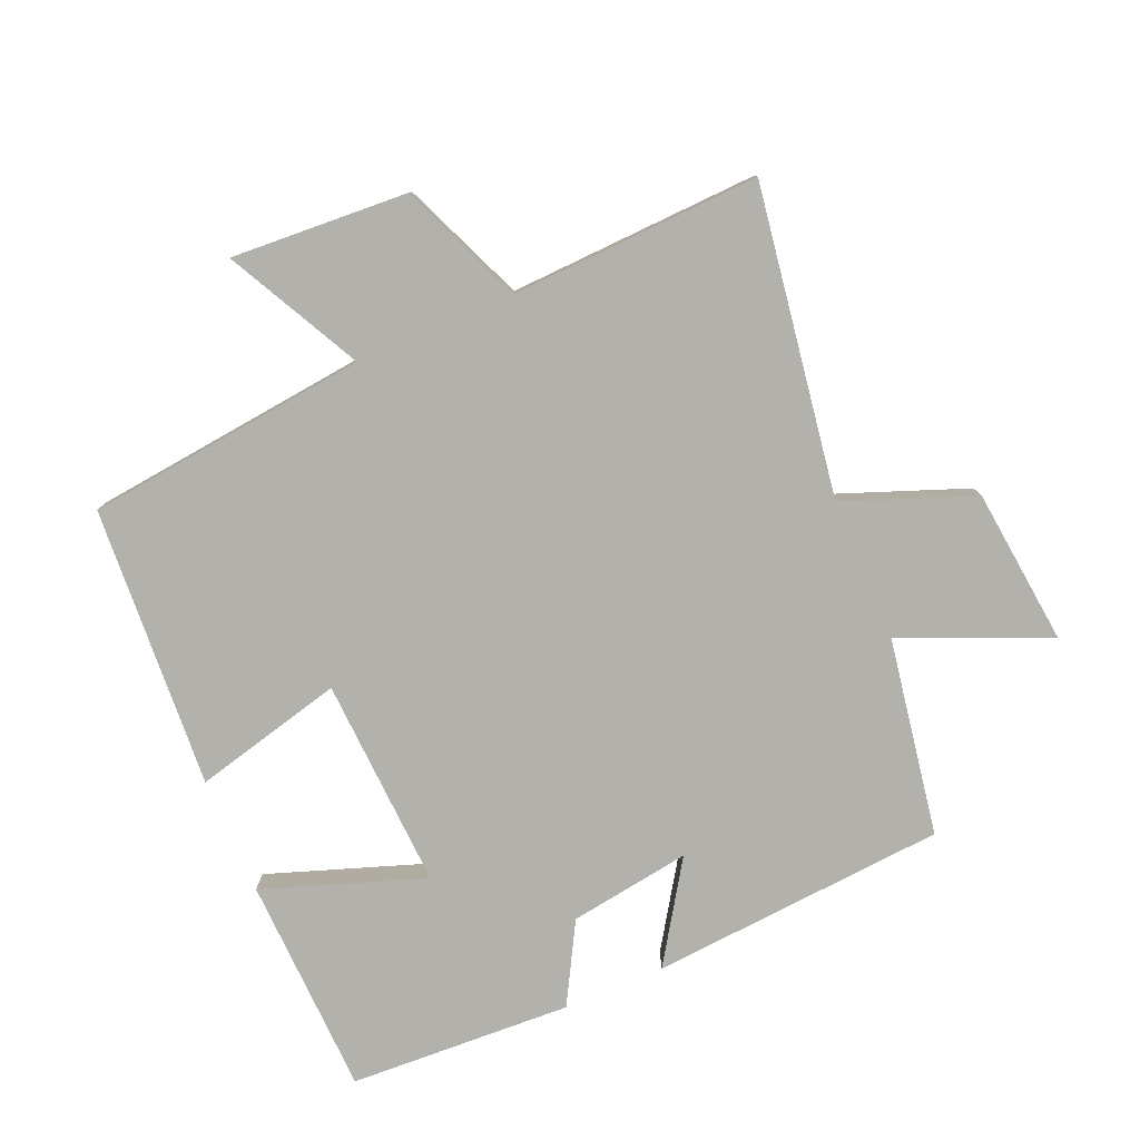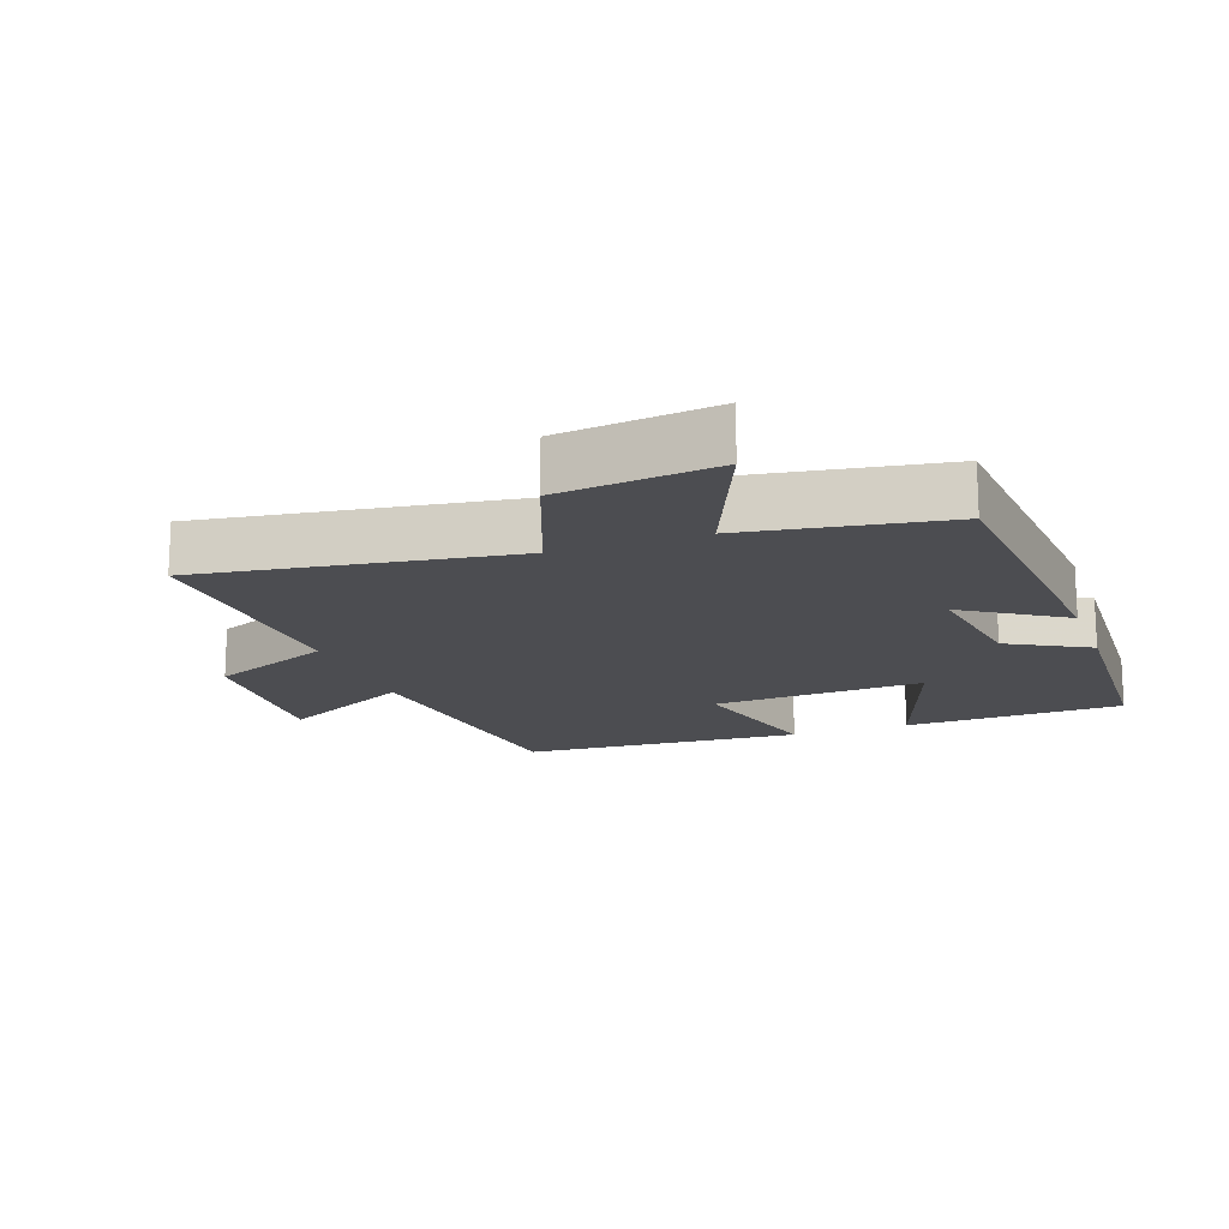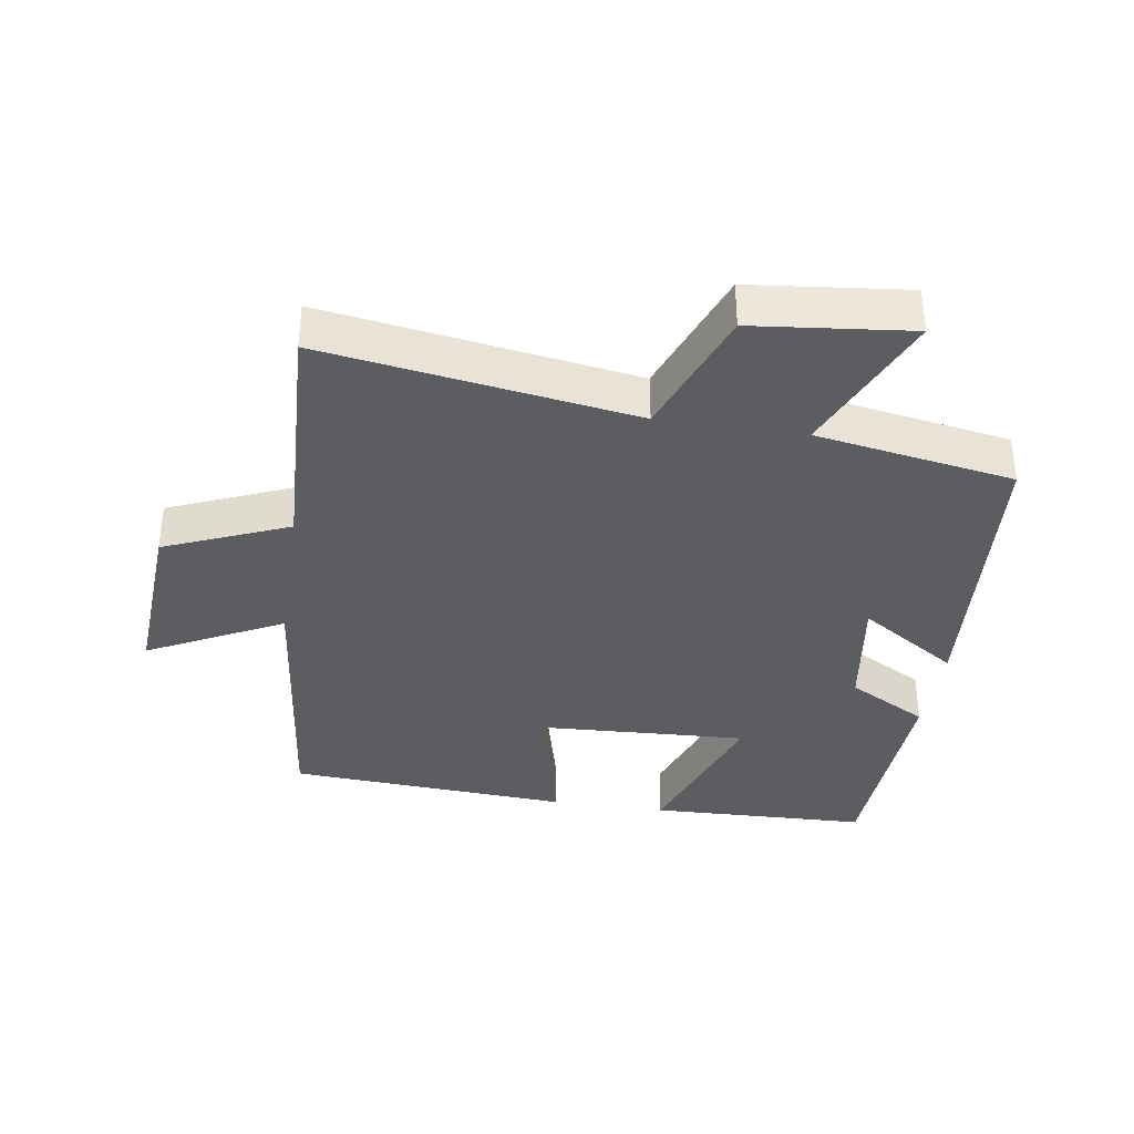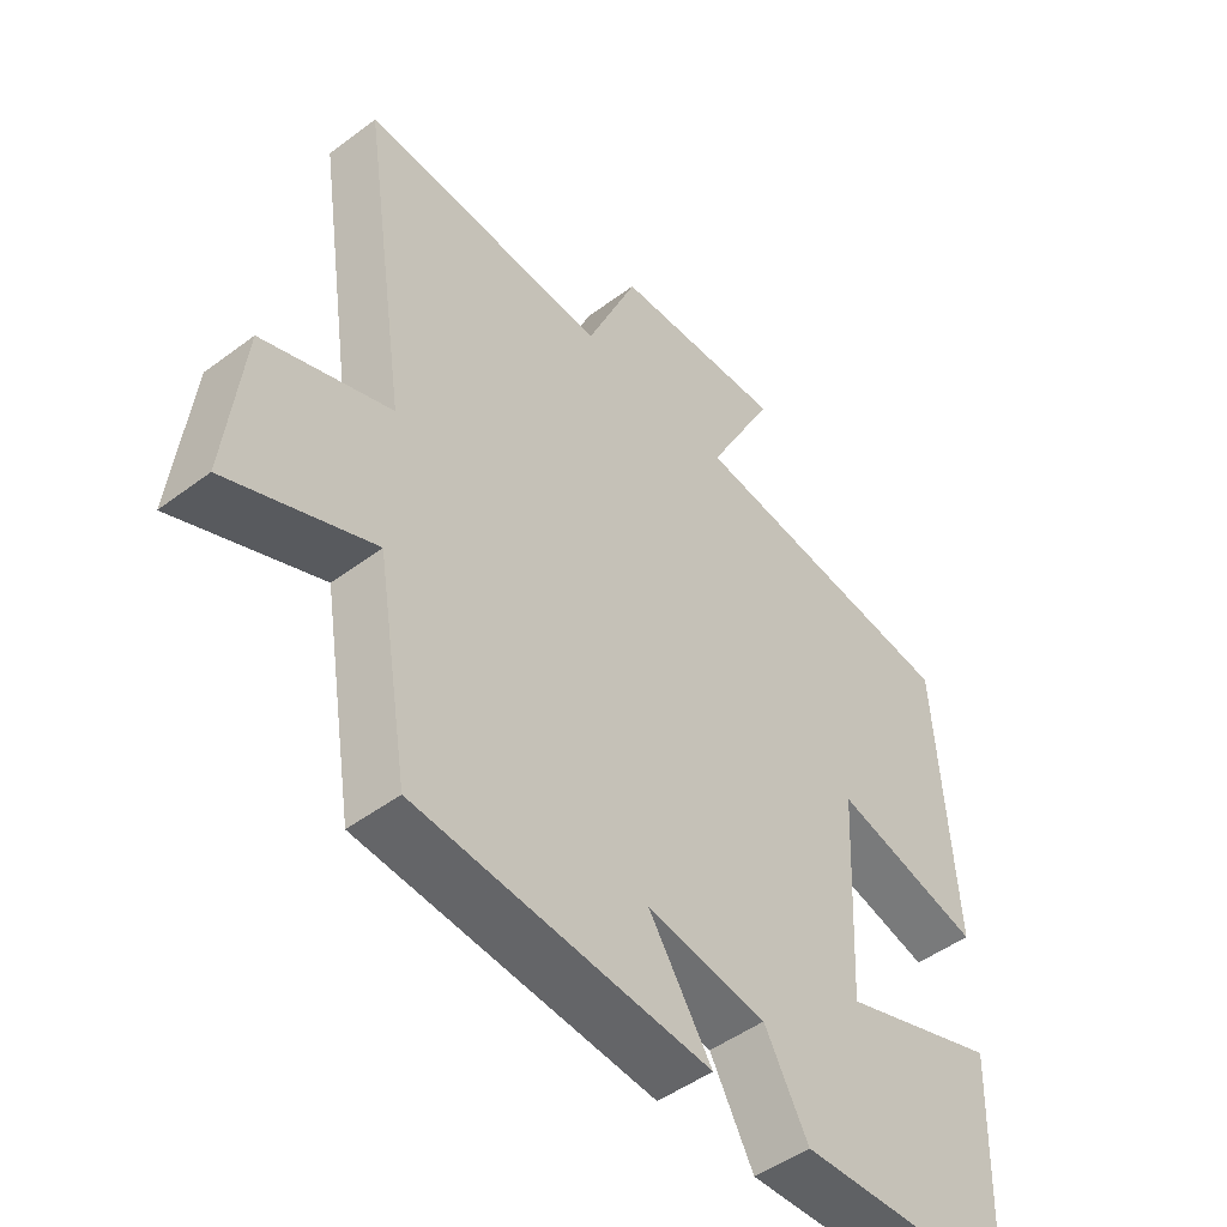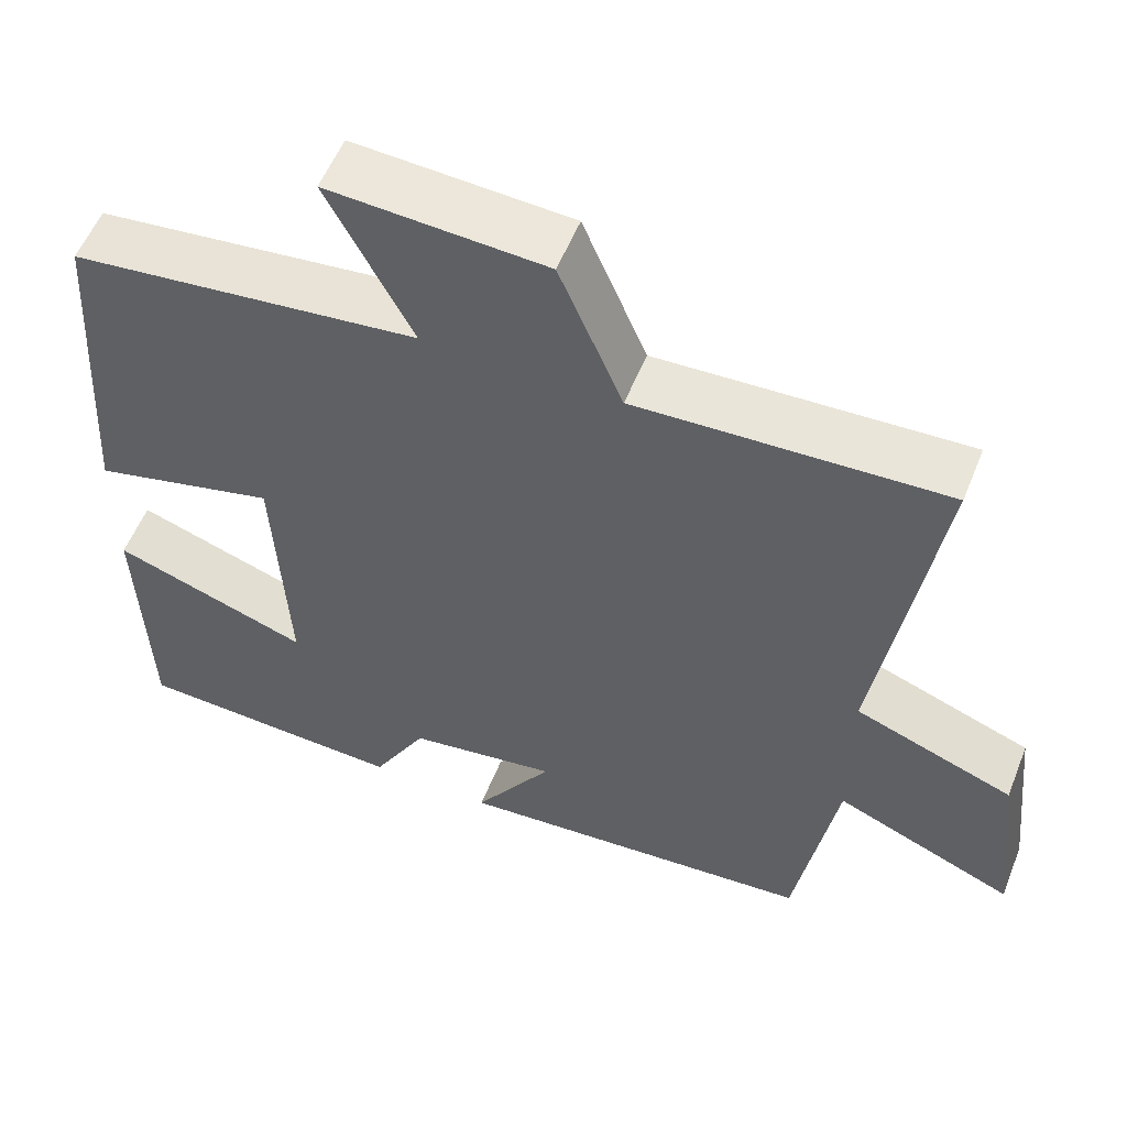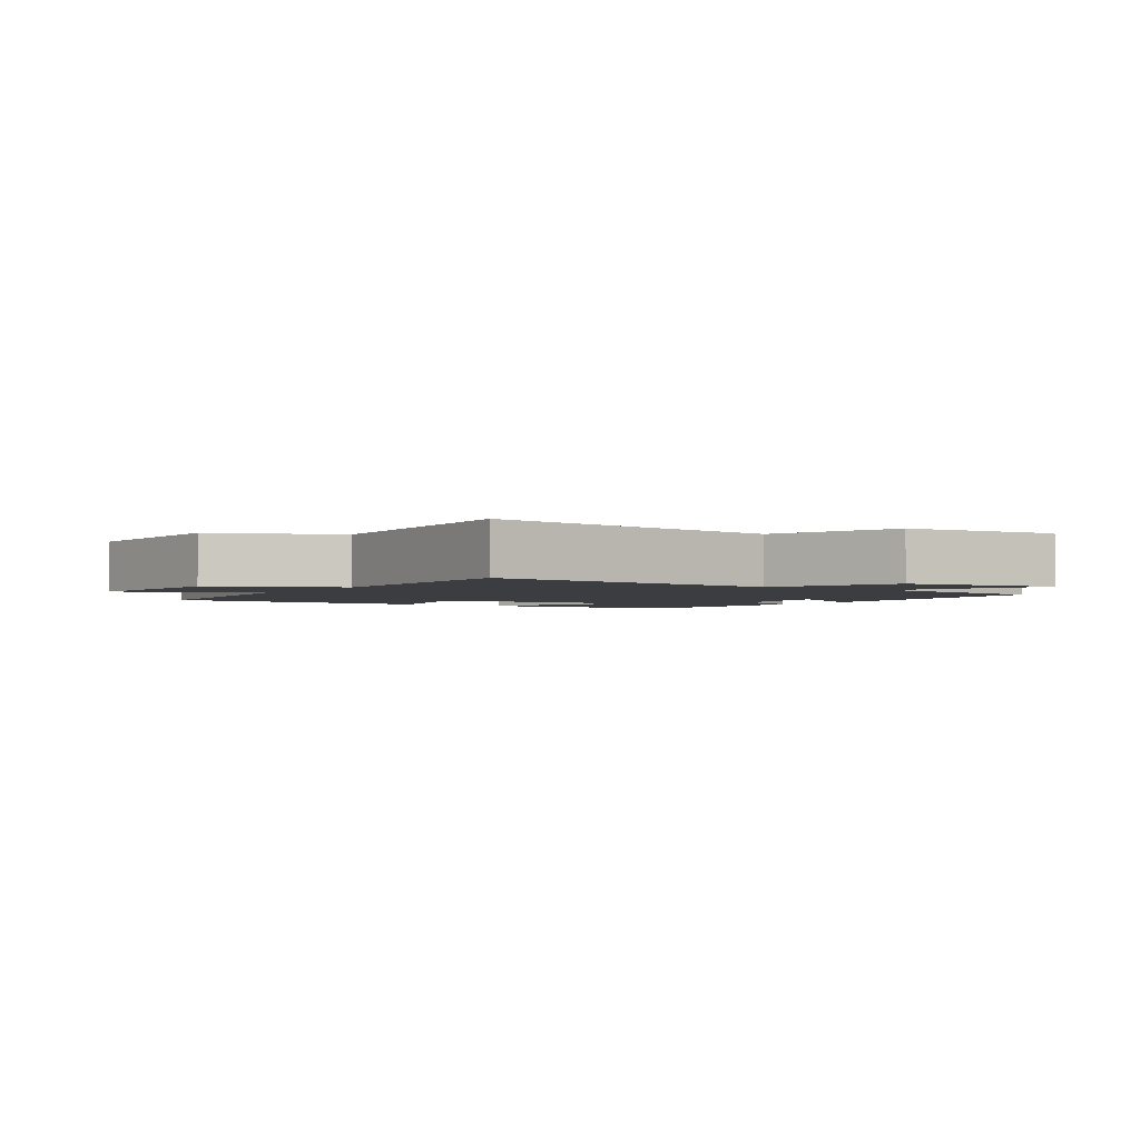
<metadata>
{"format":"obj","ext":"obj","renderer":"f3d","projection":"perspective","resolution":1024,"background":"white","views":[{"elev":-79.1,"azim":23.1,"up":"+Y"},{"elev":-16.2,"azim":110.0,"up":"+Y"},{"elev":-36.2,"azim":81.2,"up":"+Y"},{"elev":-48.5,"azim":129.9,"up":"+Z"},{"elev":55.8,"azim":21.7,"up":"+Z"},{"elev":-2.4,"azim":56.8,"up":"+Y"}]}
</metadata>
<code>
v 0.571 0.07 0.516
v 0.5 0.07 0.05
v 0.695 0.07 -0.024
v 0.721 0.07 -0.26
v 0.5 0.07 -0.166
v 0.45 0.07 -0.465
v 0.002 0.07 -0.5
v 0.099 0.07 -0.351
v -0.085 0.07 -0.379
v -0.152 0.07 -0.5
v -0.489 0.07 -0.484
v -0.5 0.07 -0.152
v -0.257 0.07 -0.237
v -0.273 0.07 0.083
v -0.5 0.07 0.026
v -0.473 0.07 0.452
v -0.046 0.07 0.5
v -0.15 0.07 0.702
v 0.116 0.07 0.686
v 0.194 0.07 0.5
v 0.571 0 0.516
v 0.5 0 0.05
v 0.695 0 -0.024
v 0.721 0 -0.26
v 0.5 0 -0.166
v 0.45 0 -0.465
v 0.002 0 -0.5
v 0.099 0 -0.351
v -0.085 0 -0.379
v -0.152 0 -0.5
v -0.489 0 -0.484
v -0.5 0 -0.152
v -0.257 0 -0.237
v -0.273 0 0.083
v -0.5 0 0.026
v -0.473 0 0.452
v -0.046 0 0.5
v -0.15 0 0.702
v 0.116 0 0.686
v 0.194 0 0.5
f 17 18 19 20
f 15 16 17 20
f 14 15 20 1
f 13 14 1 2
f 10 11 12 13
f 9 10 13
f 8 9 13 2
f 5 6 7 8
f 5 8 2 3
f 3 4 5
f 40 39 38 37
f 40 37 36 35
f 21 40 35 34
f 22 21 34 33
f 33 32 31 30
f 33 30 29
f 22 33 29 28
f 28 27 26 25
f 23 22 28 25
f 25 24 23
f 1 21 22 2
f 2 22 23 3
f 3 23 24 4
f 4 24 25 5
f 5 25 26 6
f 6 26 27 7
f 7 27 28 8
f 8 28 29 9
f 9 29 30 10
f 10 30 31 11
f 11 31 32 12
f 12 32 33 13
f 13 33 34 14
f 14 34 35 15
f 15 35 36 16
f 16 36 37 17
f 17 37 38 18
f 18 38 39 19
f 19 39 40 20
f 20 40 21 1

</code>
